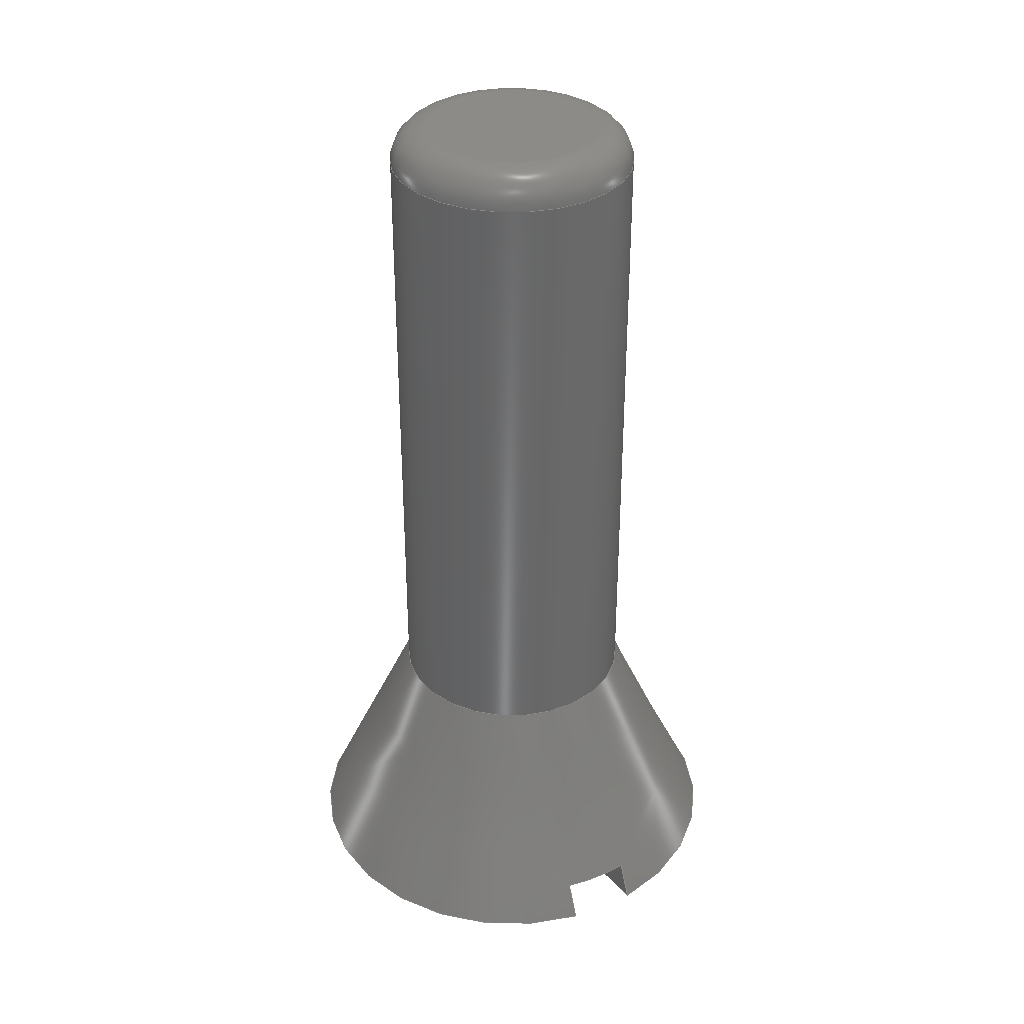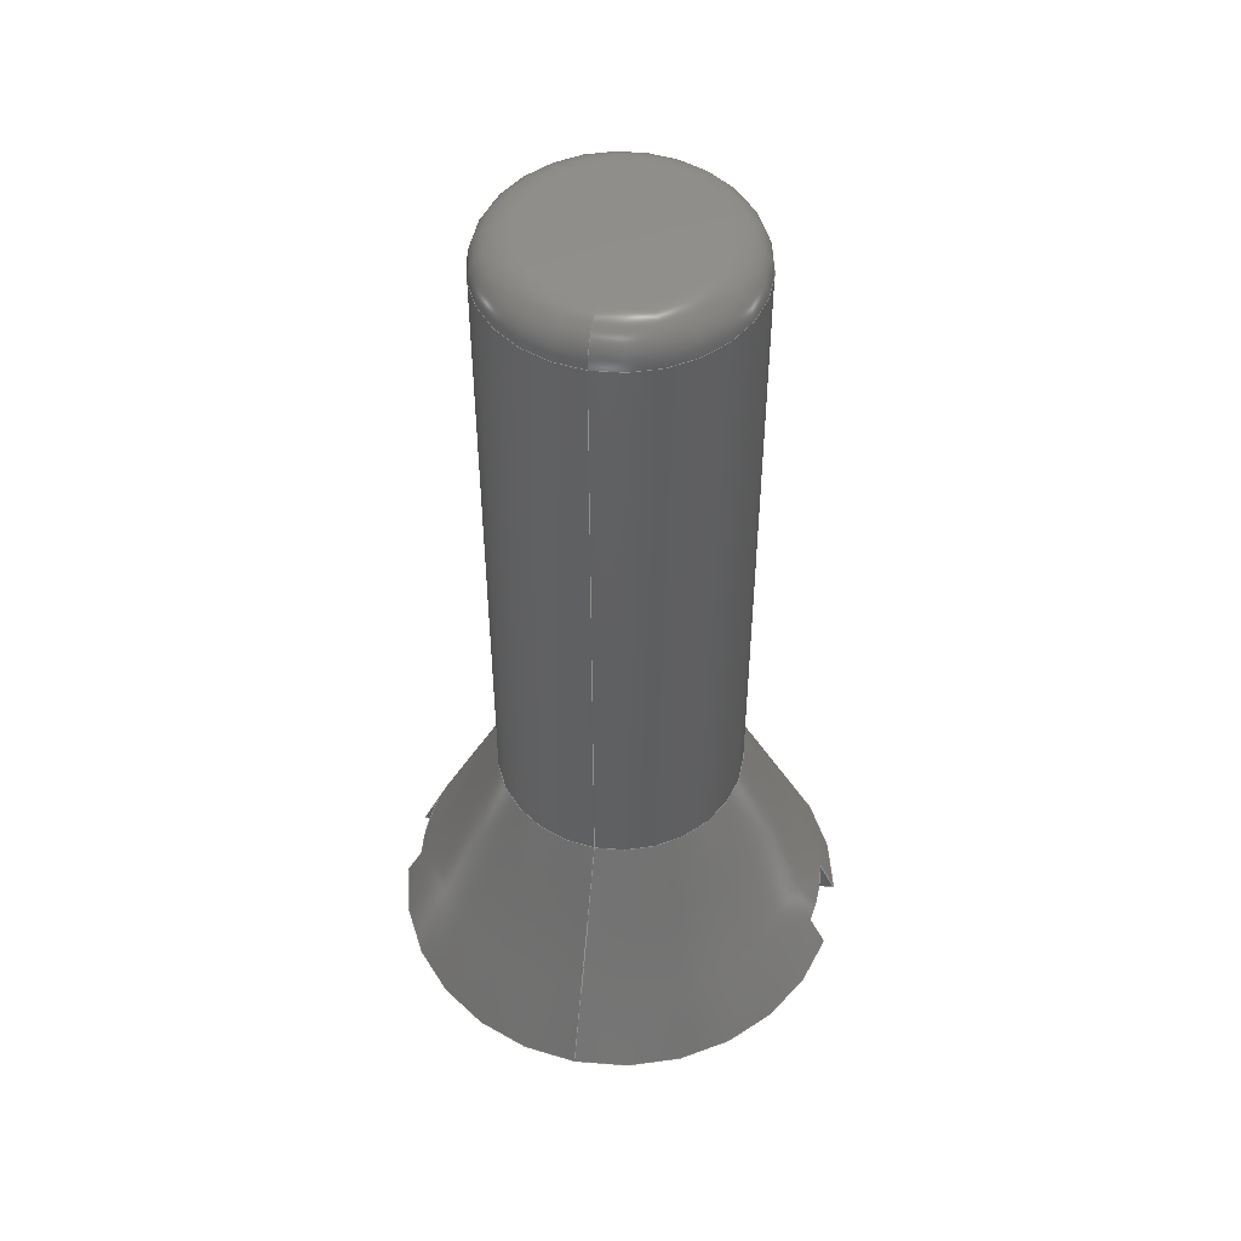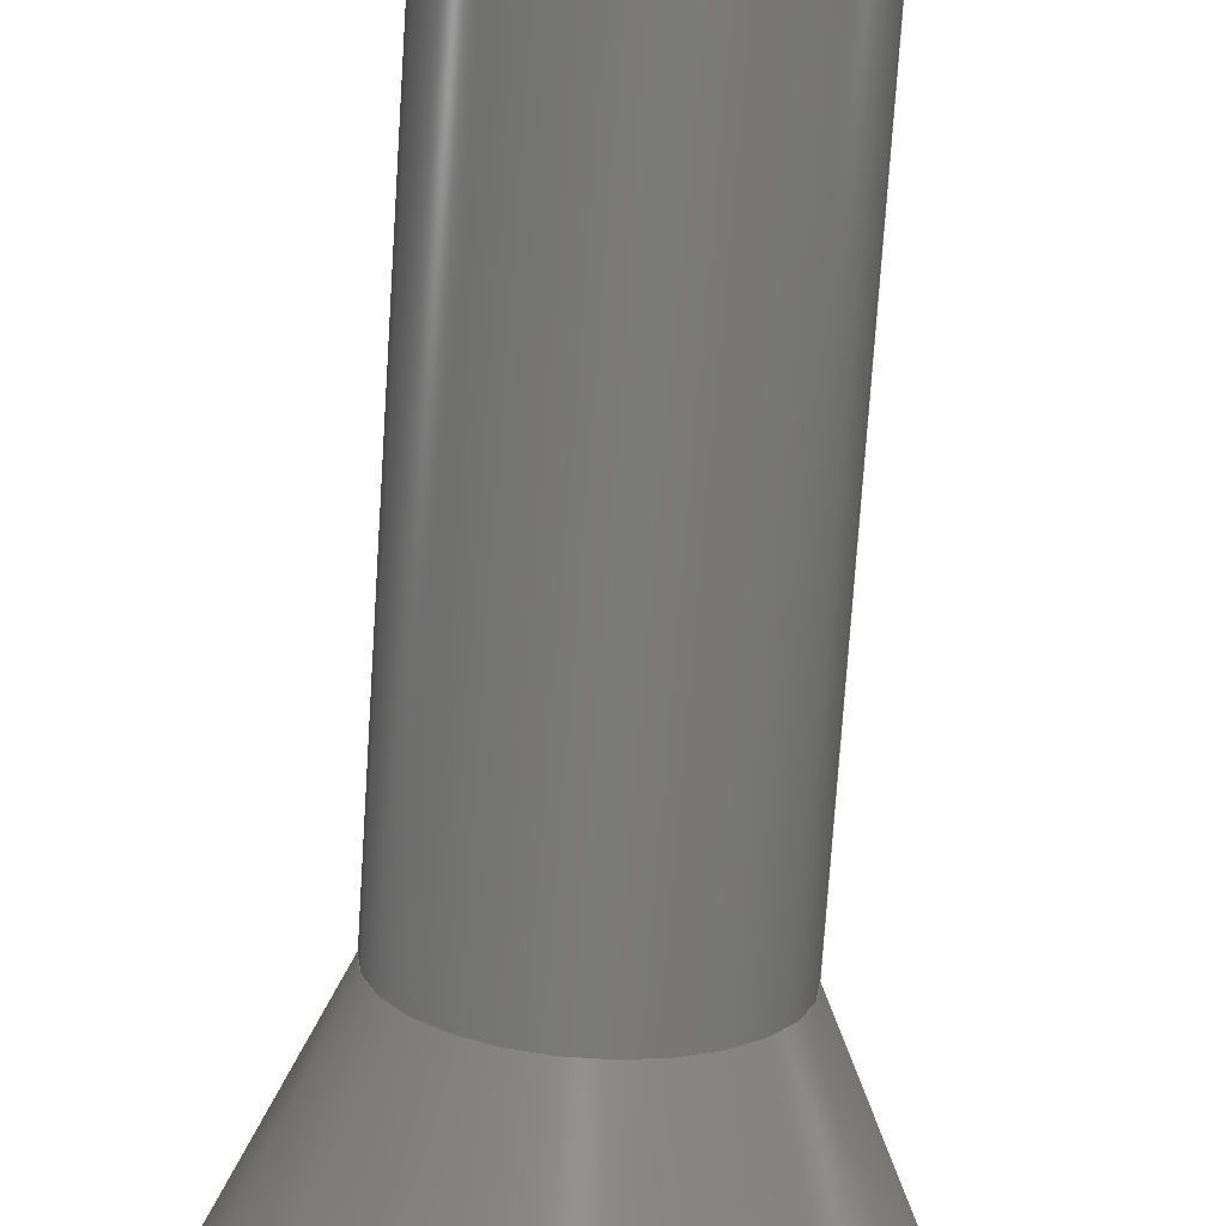
<metadata>
{"format":"step","ext":"stp","renderer":"f3d","projection":"perspective","resolution":1024,"background":"white","views":[{"elev":34.9,"azim":-27.9,"up":"+Z"},{"elev":49.5,"azim":101.7,"up":"+Z"},{"elev":-72.9,"azim":-3.7,"up":"+Y"}]}
</metadata>
<code>
ISO-10303-21;
DATA;
#1=MECHANICAL_DESIGN_GEOMETRIC_PRESENTATION_REPRESENTATION('',(#4),#273);
#2=SHAPE_REPRESENTATION_RELATIONSHIP('SRR','None',#280,#3);
#3=ADVANCED_BREP_SHAPE_REPRESENTATION('',(#5),#272);
#4=STYLED_ITEM('',(#289),#5);
#5=MANIFOLD_SOLID_BREP('Solid1',#134);
#6=CONICAL_SURFACE('',#169,3.25,1.344);
#7=CONICAL_SURFACE('',#171,3.25,1.344);
#8=CONICAL_SURFACE('',#174,2.5,0.4324);
#9=(
BOUNDED_CURVE()
B_SPLINE_CURVE(2,(#232,#233,#234),.UNSPECIFIED.,.F.,.F.)
B_SPLINE_CURVE_WITH_KNOTS((3,3),(0,0.05519),.UNSPECIFIED.)
CURVE()
GEOMETRIC_REPRESENTATION_ITEM()
RATIONAL_B_SPLINE_CURVE((1,1.001,1))
REPRESENTATION_ITEM('')
);
#10=(
BOUNDED_CURVE()
B_SPLINE_CURVE(2,(#238,#239,#240),.UNSPECIFIED.,.F.,.F.)
B_SPLINE_CURVE_WITH_KNOTS((3,3),(0,0.05519),.UNSPECIFIED.)
CURVE()
GEOMETRIC_REPRESENTATION_ITEM()
RATIONAL_B_SPLINE_CURVE((1,1.001,1))
REPRESENTATION_ITEM('')
);
#11=(
BOUNDED_CURVE()
B_SPLINE_CURVE(2,(#241,#242,#243),.UNSPECIFIED.,.F.,.F.)
B_SPLINE_CURVE_WITH_KNOTS((3,3),(0,0.6547),.UNSPECIFIED.)
CURVE()
GEOMETRIC_REPRESENTATION_ITEM()
RATIONAL_B_SPLINE_CURVE((1,6.5,1))
REPRESENTATION_ITEM('')
);
#12=(
BOUNDED_CURVE()
B_SPLINE_CURVE(2,(#247,#248,#249),.UNSPECIFIED.,.F.,.F.)
B_SPLINE_CURVE_WITH_KNOTS((3,3),(0,0.05519),.UNSPECIFIED.)
CURVE()
GEOMETRIC_REPRESENTATION_ITEM()
RATIONAL_B_SPLINE_CURVE((1,1.001,1))
REPRESENTATION_ITEM('')
);
#13=(
BOUNDED_CURVE()
B_SPLINE_CURVE(2,(#251,#252,#253),.UNSPECIFIED.,.F.,.F.)
B_SPLINE_CURVE_WITH_KNOTS((3,3),(0,0.6547),.UNSPECIFIED.)
CURVE()
GEOMETRIC_REPRESENTATION_ITEM()
RATIONAL_B_SPLINE_CURVE((1,6.5,1))
REPRESENTATION_ITEM('')
);
#14=(
BOUNDED_CURVE()
B_SPLINE_CURVE(2,(#255,#256,#257),.UNSPECIFIED.,.F.,.F.)
B_SPLINE_CURVE_WITH_KNOTS((3,3),(0,0.05519),.UNSPECIFIED.)
CURVE()
GEOMETRIC_REPRESENTATION_ITEM()
RATIONAL_B_SPLINE_CURVE((1,1.001,1))
REPRESENTATION_ITEM('')
);
#15=PLANE('',#163);
#16=PLANE('',#164);
#17=PLANE('',#165);
#18=PLANE('',#166);
#19=LINE('',#227,#23);
#20=LINE('',#236,#24);
#21=LINE('',#258,#25);
#22=LINE('',#269,#26);
#23=VECTOR('',#189,1.75);
#24=VECTOR('',#194,10);
#25=VECTOR('',#197,10);
#26=VECTOR('',#216,2.5);
#27=CYLINDRICAL_SURFACE('',#161,1.75);
#28=FACE_OUTER_BOUND('',#37,.T.);
#29=FACE_OUTER_BOUND('',#38,.T.);
#30=FACE_OUTER_BOUND('',#39,.T.);
#31=FACE_OUTER_BOUND('',#40,.T.);
#32=FACE_OUTER_BOUND('',#41,.T.);
#33=FACE_OUTER_BOUND('',#42,.T.);
#34=FACE_OUTER_BOUND('',#43,.T.);
#35=FACE_OUTER_BOUND('',#44,.T.);
#36=FACE_OUTER_BOUND('',#45,.T.);
#37=EDGE_LOOP('',(#86,#87,#88,#89));
#38=EDGE_LOOP('',(#90,#91,#92,#93));
#39=EDGE_LOOP('',(#94));
#40=EDGE_LOOP('',(#95,#96,#97,#98));
#41=EDGE_LOOP('',(#99,#100,#101,#102));
#42=EDGE_LOOP('',(#103,#104,#105,#106));
#43=EDGE_LOOP('',(#107,#108));
#44=EDGE_LOOP('',(#109,#110,#111));
#45=EDGE_LOOP('',(#112,#113,#114,#115,#116,#117,#118,#119,#120,#121,#122,
#123));
#46=CIRCLE('',#158,1.75);
#47=CIRCLE('',#159,0.5);
#48=CIRCLE('',#160,1.25);
#49=CIRCLE('',#162,1.75);
#50=CIRCLE('',#167,3.019);
#51=CIRCLE('',#168,3.019);
#52=CIRCLE('',#170,3.25);
#53=CIRCLE('',#172,3.25);
#54=CIRCLE('',#173,3.25);
#55=VERTEX_POINT('',#219);
#56=VERTEX_POINT('',#221);
#57=VERTEX_POINT('',#225);
#58=VERTEX_POINT('',#230);
#59=VERTEX_POINT('',#231);
#60=VERTEX_POINT('',#235);
#61=VERTEX_POINT('',#237);
#62=VERTEX_POINT('',#245);
#63=VERTEX_POINT('',#246);
#64=VERTEX_POINT('',#250);
#65=VERTEX_POINT('',#254);
#66=VERTEX_POINT('',#265);
#67=EDGE_CURVE('',#55,#55,#46,.T.);
#68=EDGE_CURVE('',#55,#56,#47,.T.);
#69=EDGE_CURVE('',#56,#56,#48,.T.);
#70=EDGE_CURVE('',#57,#57,#49,.T.);
#71=EDGE_CURVE('',#57,#55,#19,.T.);
#72=EDGE_CURVE('',#58,#59,#9,.T.);
#73=EDGE_CURVE('',#58,#60,#20,.T.);
#74=EDGE_CURVE('',#61,#60,#10,.T.);
#75=EDGE_CURVE('',#59,#61,#11,.T.);
#76=EDGE_CURVE('',#62,#63,#12,.T.);
#77=EDGE_CURVE('',#64,#62,#13,.T.);
#78=EDGE_CURVE('',#65,#64,#14,.T.);
#79=EDGE_CURVE('',#65,#63,#21,.T.);
#80=EDGE_CURVE('',#63,#58,#50,.T.);
#81=EDGE_CURVE('',#60,#65,#51,.T.);
#82=EDGE_CURVE('',#62,#64,#52,.T.);
#83=EDGE_CURVE('',#61,#66,#53,.T.);
#84=EDGE_CURVE('',#66,#59,#54,.T.);
#85=EDGE_CURVE('',#66,#57,#22,.T.);
#86=ORIENTED_EDGE('',*,*,#67,.T.);
#87=ORIENTED_EDGE('',*,*,#68,.T.);
#88=ORIENTED_EDGE('',*,*,#69,.T.);
#89=ORIENTED_EDGE('',*,*,#68,.F.);
#90=ORIENTED_EDGE('',*,*,#70,.F.);
#91=ORIENTED_EDGE('',*,*,#71,.T.);
#92=ORIENTED_EDGE('',*,*,#67,.F.);
#93=ORIENTED_EDGE('',*,*,#71,.F.);
#94=ORIENTED_EDGE('',*,*,#69,.F.);
#95=ORIENTED_EDGE('',*,*,#72,.F.);
#96=ORIENTED_EDGE('',*,*,#73,.T.);
#97=ORIENTED_EDGE('',*,*,#74,.F.);
#98=ORIENTED_EDGE('',*,*,#75,.F.);
#99=ORIENTED_EDGE('',*,*,#76,.F.);
#100=ORIENTED_EDGE('',*,*,#77,.F.);
#101=ORIENTED_EDGE('',*,*,#78,.F.);
#102=ORIENTED_EDGE('',*,*,#79,.T.);
#103=ORIENTED_EDGE('',*,*,#80,.F.);
#104=ORIENTED_EDGE('',*,*,#79,.F.);
#105=ORIENTED_EDGE('',*,*,#81,.F.);
#106=ORIENTED_EDGE('',*,*,#73,.F.);
#107=ORIENTED_EDGE('',*,*,#77,.T.);
#108=ORIENTED_EDGE('',*,*,#82,.T.);
#109=ORIENTED_EDGE('',*,*,#75,.T.);
#110=ORIENTED_EDGE('',*,*,#83,.T.);
#111=ORIENTED_EDGE('',*,*,#84,.T.);
#112=ORIENTED_EDGE('',*,*,#72,.T.);
#113=ORIENTED_EDGE('',*,*,#84,.F.);
#114=ORIENTED_EDGE('',*,*,#85,.T.);
#115=ORIENTED_EDGE('',*,*,#70,.T.);
#116=ORIENTED_EDGE('',*,*,#85,.F.);
#117=ORIENTED_EDGE('',*,*,#83,.F.);
#118=ORIENTED_EDGE('',*,*,#74,.T.);
#119=ORIENTED_EDGE('',*,*,#81,.T.);
#120=ORIENTED_EDGE('',*,*,#78,.T.);
#121=ORIENTED_EDGE('',*,*,#82,.F.);
#122=ORIENTED_EDGE('',*,*,#76,.T.);
#123=ORIENTED_EDGE('',*,*,#80,.T.);
#124=TOROIDAL_SURFACE('',#157,1.25,0.5);
#125=ADVANCED_FACE('',(#28),#124,.T.);
#126=ADVANCED_FACE('',(#29),#27,.T.);
#127=ADVANCED_FACE('',(#30),#15,.T.);
#128=ADVANCED_FACE('',(#31),#16,.F.);
#129=ADVANCED_FACE('',(#32),#17,.F.);
#130=ADVANCED_FACE('',(#33),#18,.F.);
#131=ADVANCED_FACE('',(#34),#6,.T.);
#132=ADVANCED_FACE('',(#35),#7,.T.);
#133=ADVANCED_FACE('',(#36),#8,.T.);
#134=CLOSED_SHELL('',(#125,#126,#127,#128,#129,#130,#131,#132,#133));
#135=DERIVED_UNIT_ELEMENT(#138,1);
#136=DERIVED_UNIT_ELEMENT(#275,-3);
#137=DIMENSIONAL_EXPONENTS(1,0,0,0,0,0,0);
#138=(
CONVERSION_BASED_UNIT('gram',#140)
MASS_UNIT()
NAMED_UNIT(#137)
);
#139=(
MASS_UNIT()
NAMED_UNIT(*)
SI_UNIT(.KILO.,.GRAM.)
);
#140=MASS_MEASURE_WITH_UNIT(MASS_MEASURE(0.001),#139);
#141=DERIVED_UNIT((#135,#136));
#142=MEASURE_REPRESENTATION_ITEM('density measure',
POSITIVE_RATIO_MEASURE(1),#141);
#143=PROPERTY_DEFINITION_REPRESENTATION(#148,#145);
#144=PROPERTY_DEFINITION_REPRESENTATION(#149,#146);
#145=REPRESENTATION('material name',(#147),#272);
#146=REPRESENTATION('density',(#142),#272);
#147=DESCRIPTIVE_REPRESENTATION_ITEM('Generic','Generic');
#148=PROPERTY_DEFINITION('material property','material name',#282);
#149=PROPERTY_DEFINITION('material property','density of part',#282);
#150=DATE_TIME_ROLE('creation_date');
#151=APPLIED_DATE_AND_TIME_ASSIGNMENT(#152,#150,(#282));
#152=DATE_AND_TIME(#153,#154);
#153=CALENDAR_DATE(2019,3,2);
#154=LOCAL_TIME(0,0,0,#155);
#155=COORDINATED_UNIVERSAL_TIME_OFFSET(0,0,.BEHIND.);
#156=AXIS2_PLACEMENT_3D('placement',#217,#175,#176);
#157=AXIS2_PLACEMENT_3D('',#218,#177,#178);
#158=AXIS2_PLACEMENT_3D('',#220,#179,#180);
#159=AXIS2_PLACEMENT_3D('',#222,#181,#182);
#160=AXIS2_PLACEMENT_3D('',#223,#183,#184);
#161=AXIS2_PLACEMENT_3D('',#224,#185,#186);
#162=AXIS2_PLACEMENT_3D('',#226,#187,#188);
#163=AXIS2_PLACEMENT_3D('',#228,#190,#191);
#164=AXIS2_PLACEMENT_3D('',#229,#192,#193);
#165=AXIS2_PLACEMENT_3D('',#244,#195,#196);
#166=AXIS2_PLACEMENT_3D('',#259,#198,#199);
#167=AXIS2_PLACEMENT_3D('',#260,#200,#201);
#168=AXIS2_PLACEMENT_3D('',#261,#202,#203);
#169=AXIS2_PLACEMENT_3D('',#262,#204,#205);
#170=AXIS2_PLACEMENT_3D('',#263,#206,#207);
#171=AXIS2_PLACEMENT_3D('',#264,#208,#209);
#172=AXIS2_PLACEMENT_3D('',#266,#210,#211);
#173=AXIS2_PLACEMENT_3D('',#267,#212,#213);
#174=AXIS2_PLACEMENT_3D('',#268,#214,#215);
#175=DIRECTION('axis',(0,0,1));
#176=DIRECTION('refdir',(1,0,0));
#177=DIRECTION('center_axis',(0,0,-1));
#178=DIRECTION('ref_axis',(-1,0,0));
#179=DIRECTION('center_axis',(0,0,1));
#180=DIRECTION('ref_axis',(1,0,0));
#181=DIRECTION('center_axis',(-1.225e-16,-1,0));
#182=DIRECTION('ref_axis',(1,-1.225e-16,0));
#183=DIRECTION('center_axis',(0,0,-1));
#184=DIRECTION('ref_axis',(1,0,0));
#185=DIRECTION('center_axis',(0,0,-1));
#186=DIRECTION('ref_axis',(-1,0,0));
#187=DIRECTION('center_axis',(0,0,-1));
#188=DIRECTION('ref_axis',(1,0,0));
#189=DIRECTION('',(0,0,1));
#190=DIRECTION('center_axis',(0,0,1));
#191=DIRECTION('ref_axis',(1,0,0));
#192=DIRECTION('center_axis',(1,1.296e-16,0));
#193=DIRECTION('ref_axis',(-1.296e-16,1,0));
#194=DIRECTION('',(-1.296e-16,1,0));
#195=DIRECTION('center_axis',(-1,-1.188e-16,0));
#196=DIRECTION('ref_axis',(1.188e-16,-1,0));
#197=DIRECTION('',(1.188e-16,-1,0));
#198=DIRECTION('center_axis',(0,0,1));
#199=DIRECTION('ref_axis',(1,0,0));
#200=DIRECTION('center_axis',(0,0,1));
#201=DIRECTION('ref_axis',(-1,0,0));
#202=DIRECTION('center_axis',(0,0,1));
#203=DIRECTION('ref_axis',(-1,0,0));
#204=DIRECTION('center_axis',(0,0,1));
#205=DIRECTION('ref_axis',(-1,0,0));
#206=DIRECTION('center_axis',(0,0,-1));
#207=DIRECTION('ref_axis',(1,0,0));
#208=DIRECTION('center_axis',(0,0,1));
#209=DIRECTION('ref_axis',(1,-1.225e-16,0));
#210=DIRECTION('center_axis',(0,0,-1));
#211=DIRECTION('ref_axis',(1,0,0));
#212=DIRECTION('center_axis',(0,0,-1));
#213=DIRECTION('ref_axis',(1,0,0));
#214=DIRECTION('center_axis',(0,0,-1));
#215=DIRECTION('ref_axis',(-1,0,0));
#216=DIRECTION('',(-0.4191,5.132e-17,0.908));
#217=CARTESIAN_POINT('',(0,0,0));
#218=CARTESIAN_POINT('Origin',(0,0,13));
#219=CARTESIAN_POINT('',(1.75,-2.143e-16,13));
#220=CARTESIAN_POINT('Origin',(0,0,13));
#221=CARTESIAN_POINT('',(1.25,-1.531e-16,13.5));
#222=CARTESIAN_POINT('Origin',(1.25,-1.531e-16,13));
#223=CARTESIAN_POINT('Origin',(0,0,13.5));
#224=CARTESIAN_POINT('Origin',(0,0,8.75));
#225=CARTESIAN_POINT('',(1.75,-2.143e-16,4));
#226=CARTESIAN_POINT('Origin',(0,0,4));
#227=CARTESIAN_POINT('',(1.75,-2.143e-16,8.75));
#228=CARTESIAN_POINT('Origin',(-1.75,0,13.5));
#229=CARTESIAN_POINT('Origin',(0.5,-3.211,0));
#230=CARTESIAN_POINT('',(0.5,-2.978,1.25));
#231=CARTESIAN_POINT('',(0.5,-3.211,0.75));
#232=CARTESIAN_POINT('Ctrl Pts',(0.5,-2.978,1.25));
#233=CARTESIAN_POINT('Ctrl Pts',(0.5,-3.09,1.009));
#234=CARTESIAN_POINT('Ctrl Pts',(0.5,-3.211,0.75));
#235=CARTESIAN_POINT('',(0.5,2.978,1.25));
#236=CARTESIAN_POINT('',(0.5,-3.211,1.25));
#237=CARTESIAN_POINT('',(0.5,3.211,0.75));
#238=CARTESIAN_POINT('Ctrl Pts',(0.5,3.211,0.75));
#239=CARTESIAN_POINT('Ctrl Pts',(0.5,3.09,1.009));
#240=CARTESIAN_POINT('Ctrl Pts',(0.5,2.978,1.25));
#241=CARTESIAN_POINT('Ctrl Pts',(0.5,-3.211,0.75));
#242=CARTESIAN_POINT('Ctrl Pts',(0.5,0,0.01775));
#243=CARTESIAN_POINT('Ctrl Pts',(0.5,3.211,0.75));
#244=CARTESIAN_POINT('Origin',(-0.5,3.211,0));
#245=CARTESIAN_POINT('',(-0.5,-3.211,0.75));
#246=CARTESIAN_POINT('',(-0.5,-2.978,1.25));
#247=CARTESIAN_POINT('Ctrl Pts',(-0.5,-3.211,0.75));
#248=CARTESIAN_POINT('Ctrl Pts',(-0.5,-3.09,1.009));
#249=CARTESIAN_POINT('Ctrl Pts',(-0.5,-2.978,1.25));
#250=CARTESIAN_POINT('',(-0.5,3.211,0.75));
#251=CARTESIAN_POINT('Ctrl Pts',(-0.5,3.211,0.75));
#252=CARTESIAN_POINT('Ctrl Pts',(-0.5,0,0.01775));
#253=CARTESIAN_POINT('Ctrl Pts',(-0.5,-3.211,0.75));
#254=CARTESIAN_POINT('',(-0.5,2.978,1.25));
#255=CARTESIAN_POINT('Ctrl Pts',(-0.5,2.978,1.25));
#256=CARTESIAN_POINT('Ctrl Pts',(-0.5,3.09,1.009));
#257=CARTESIAN_POINT('Ctrl Pts',(-0.5,3.211,0.75));
#258=CARTESIAN_POINT('',(-0.5,3.211,1.25));
#259=CARTESIAN_POINT('Origin',(-3.626e-17,0,1.25));
#260=CARTESIAN_POINT('Origin',(0,0,1.25));
#261=CARTESIAN_POINT('Origin',(0,0,1.25));
#262=CARTESIAN_POINT('Origin',(0,0,0.75));
#263=CARTESIAN_POINT('Origin',(0,0,0.75));
#264=CARTESIAN_POINT('Origin',(0,0,0.75));
#265=CARTESIAN_POINT('',(3.25,-3.98e-16,0.75));
#266=CARTESIAN_POINT('Origin',(0,0,0.75));
#267=CARTESIAN_POINT('Origin',(0,0,0.75));
#268=CARTESIAN_POINT('Origin',(0,0,2.375));
#269=CARTESIAN_POINT('',(2.5,-3.062e-16,2.375));
#270=UNCERTAINTY_MEASURE_WITH_UNIT(LENGTH_MEASURE(0.01),#274,
'DISTANCE_ACCURACY_VALUE',
'Maximum model space distance between geometric entities at asserted c
onnectivities');
#271=UNCERTAINTY_MEASURE_WITH_UNIT(LENGTH_MEASURE(0.01),#274,
'DISTANCE_ACCURACY_VALUE',
'Maximum model space distance between geometric entities at asserted c
onnectivities');
#272=(
GEOMETRIC_REPRESENTATION_CONTEXT(3)
GLOBAL_UNCERTAINTY_ASSIGNED_CONTEXT((#270))
GLOBAL_UNIT_ASSIGNED_CONTEXT((#274,#276,#277))
REPRESENTATION_CONTEXT('','3D')
);
#273=(
GEOMETRIC_REPRESENTATION_CONTEXT(3)
GLOBAL_UNCERTAINTY_ASSIGNED_CONTEXT((#271))
GLOBAL_UNIT_ASSIGNED_CONTEXT((#274,#276,#277))
REPRESENTATION_CONTEXT('','3D')
);
#274=(
LENGTH_UNIT()
NAMED_UNIT(*)
SI_UNIT(.MILLI.,.METRE.)
);
#275=(
LENGTH_UNIT()
NAMED_UNIT(*)
SI_UNIT(.CENTI.,.METRE.)
);
#276=(
NAMED_UNIT(*)
PLANE_ANGLE_UNIT()
SI_UNIT($,.RADIAN.)
);
#277=(
NAMED_UNIT(*)
SI_UNIT($,.STERADIAN.)
SOLID_ANGLE_UNIT()
);
#278=SHAPE_DEFINITION_REPRESENTATION(#279,#280);
#279=PRODUCT_DEFINITION_SHAPE('',$,#282);
#280=SHAPE_REPRESENTATION('',(#156),#272);
#281=PRODUCT_DEFINITION_CONTEXT('part definition',#286,'design');
#282=PRODUCT_DEFINITION('Screw','Screw',#283,#281);
#283=PRODUCT_DEFINITION_FORMATION('',$,#288);
#284=PRODUCT_RELATED_PRODUCT_CATEGORY('Screw','Screw',(#288));
#285=APPLICATION_PROTOCOL_DEFINITION('international standard',
'automotive_design',2009,#286);
#286=APPLICATION_CONTEXT(
'Core Data for Automotive Mechanical Design Process');
#287=PRODUCT_CONTEXT('part definition',#286,'mechanical');
#288=PRODUCT('Screw','Screw',$,(#287));
#289=PRESENTATION_STYLE_ASSIGNMENT((#290));
#290=SURFACE_STYLE_USAGE(.BOTH.,#291);
#291=SURFACE_SIDE_STYLE('',(#292));
#292=SURFACE_STYLE_FILL_AREA(#293);
#293=FILL_AREA_STYLE('',(#294));
#294=FILL_AREA_STYLE_COLOUR('',#295);
#295=COLOUR_RGB('',0.6431,0.5686,0.4314);
ENDSEC;
END-ISO-10303-21;

</code>
